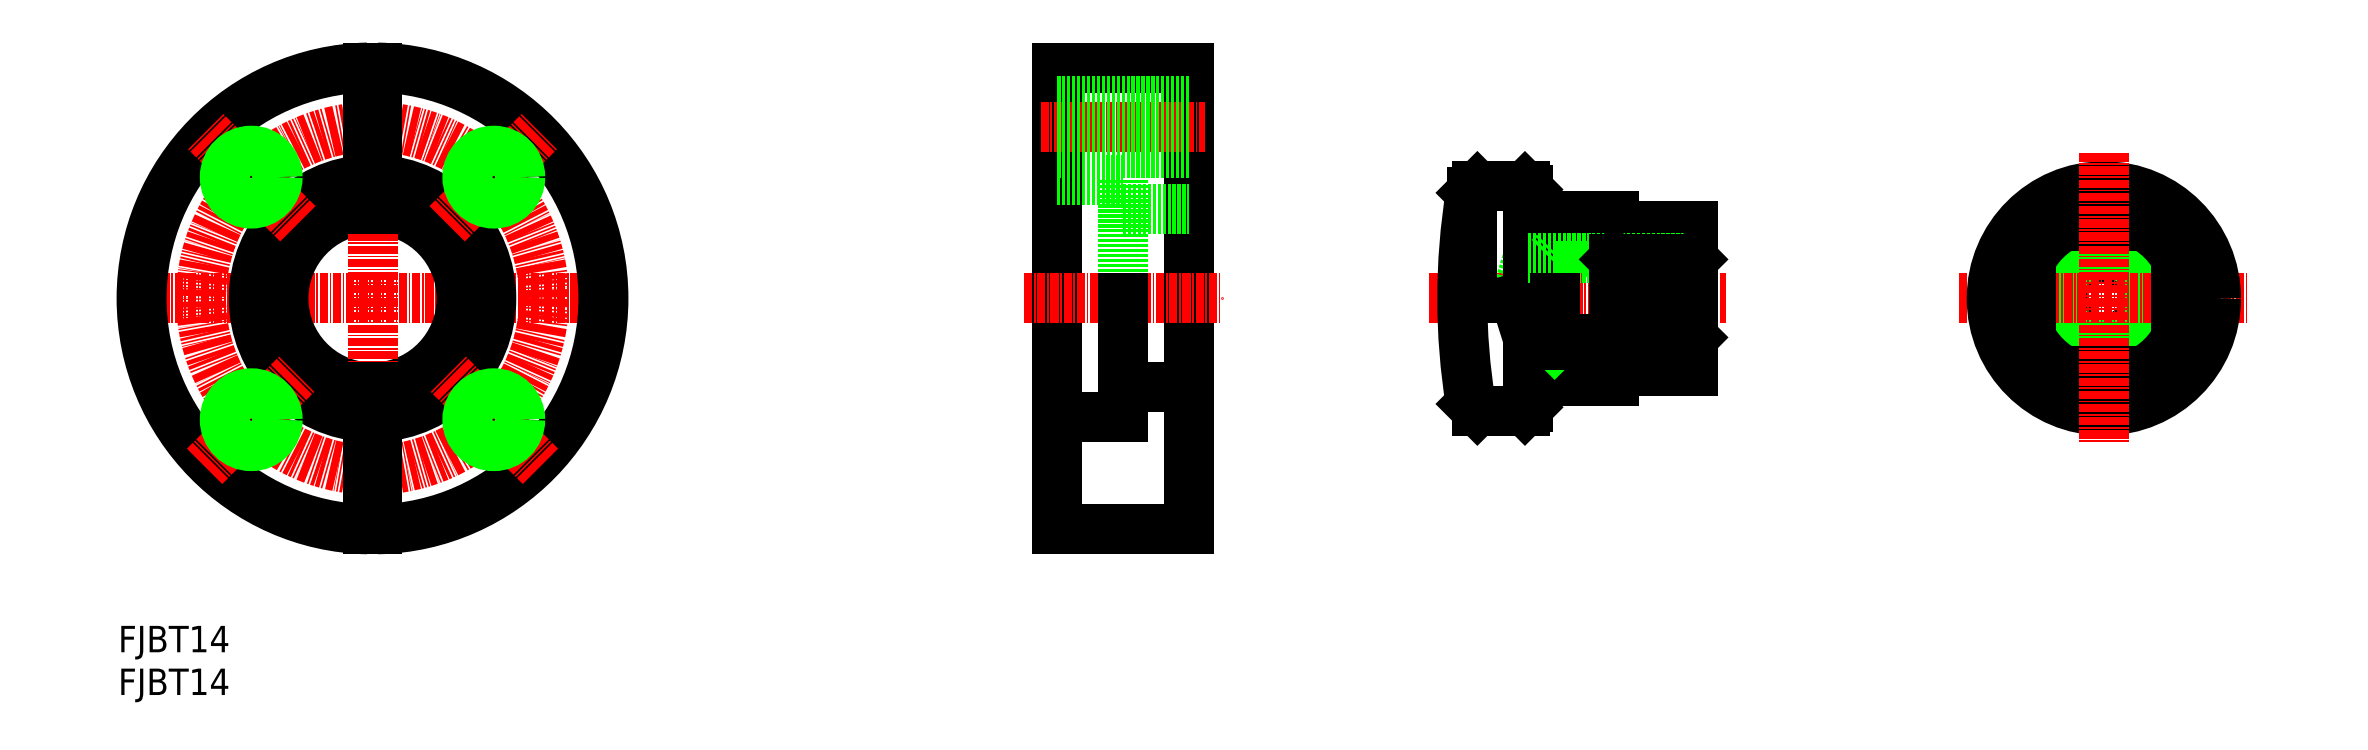
<metadata>
{"format":"dxf","ext":"dxf","renderer":"ezdxf+matplotlib","layout":"modelspace","background":"white","min_lineweight":24,"dpi":150}
</metadata>
<code>
0
SECTION
2
ENTITIES
0
LINE
8
CENTER
10
18.25
20
241.3
30
0
11
94.25
21
241.3
31
0
0
ARC
8
0
10
56.25
20
241.3
30
0
40
35
50
91.23
51
268.8
0
ARC
8
0
10
56.25
20
241.3
30
0
40
18
50
92.39
51
267.6
0
ARC
8
0
10
56.25
20
241.3
30
0
40
13.5
50
93.18
51
266.8
0
ARC
8
0
10
56.25
20
241.3
30
0
40
35
50
271.2
51
88.77
0
ARC
8
0
10
56.25
20
241.3
30
0
40
18
50
272.4
51
87.61
0
ARC
8
0
10
56.25
20
241.3
30
0
40
13.5
50
273.2
51
86.82
0
LINE
8
CENTER
10
56.25
20
279.3
30
0
11
56.25
21
203.3
31
0
0
CIRCLE
8
CENTER
10
56.25
20
241.3
30
0
40
26
0
LINE
8
CENTER
10
56.25
20
279.3
30
0
11
56.25
21
203.3
31
0
0
LINE
8
CENTER
10
30.79
20
215.8
30
0
11
44.93
21
230
31
0
0
LINE
8
0
10
57
20
227.8
30
0
11
57
21
206.3
31
0
0
LINE
8
0
10
55.5
20
227.8
30
0
11
55.5
21
206.3
31
0
0
LINE
8
CENTER
10
81.7
20
215.8
30
0
11
67.56
21
230
31
0
0
LINE
8
CENTER
10
44.93
20
252.6
30
0
11
30.79
21
266.8
31
0
0
LINE
8
CENTER
10
67.56
20
252.6
30
0
11
81.7
21
266.8
31
0
0
LINE
8
0
10
55.5
20
276.3
30
0
11
55.5
21
254.8
31
0
0
LINE
8
0
10
57
20
276.3
30
0
11
57
21
254.8
31
0
0
TEXT
8
0
10
17.68
20
187.7
30
0
40
4
1
FJBT14
0
TEXT
8
0
10
17.68
20
181.2
30
0
40
4
1
FJBT14
0
LINE
8
0
10
235.4
20
234.3
30
0
11
256.4
21
234.3
31
0
0
LINE
8
0
10
235.4
20
248.3
30
0
11
256.4
21
248.3
31
0
0
LINE
8
0
10
231.6
20
253.8
30
0
11
244.4
21
253.8
31
0
0
LINE
8
CENTER
10
216.4
20
241.3
30
0
11
261.4
21
241.3
31
0
0
LINE
8
0
10
231.6
20
228.8
30
0
11
244.4
21
228.8
31
0
0
LINE
8
0
10
170
20
259.3
30
0
11
170
21
241.3
31
0
0
LINE
8
0
10
160
20
276.3
30
0
11
160
21
206.3
31
0
0
LINE
8
0
10
180
20
276.3
30
0
11
180
21
206.3
31
0
0
LINE
8
CENTER
10
155
20
241.3
30
0
11
185
21
241.3
31
0
0
LINE
8
0
10
160
20
206.3
30
0
11
180
21
206.3
31
0
0
LINE
8
0
10
170
20
227.8
30
0
11
180
21
227.8
31
0
0
LINE
8
0
10
170
20
241.3
30
0
11
170
21
223.3
31
0
0
LINE
8
0
10
160
20
223.3
30
0
11
170
21
223.3
31
0
0
LINE
8
0
10
160
20
241.3
30
0
11
160
21
241.3
31
0
0
LINE
8
0
10
160
20
276.3
30
0
11
180
21
276.3
31
0
0
LINE
8
CENTER
10
157.5
20
267.3
30
0
11
182.5
21
267.3
31
0
0
LINE
8
0
10
170
20
254.8
30
0
11
180
21
254.8
31
0
0
LINE
8
0
10
160
20
259.3
30
0
11
170
21
259.3
31
0
0
LINE
8
0
10
160
20
258.8
30
0
11
160
21
258.8
31
0
0
LINE
8
0
10
235.4
20
248.3
30
0
11
235.4
21
241.3
31
0
0
LINE
8
0
10
229.5
20
241.3
30
0
11
231.4
21
247.5
31
0
0
LINE
8
0
10
231.4
20
241.3
30
0
11
231.4
21
257.8
31
0
0
LINE
8
0
10
222.9
20
241.3
30
0
11
222.9
21
257.5
31
0
0
ARC
8
0
10
321.4
20
241.3
30
0
40
100
50
170.8
51
189.2
0
LINE
8
0
10
223.7
20
224.3
30
0
11
230.9
21
224.3
31
0
0
LINE
8
0
10
231.4
20
224.8
30
0
11
231.4
21
228.6
31
0
0
LINE
8
0
10
234.6
20
235.1
30
0
11
235.4
21
234.3
31
0
0
LINE
8
0
10
231.4
20
241.3
30
0
11
231.4
21
235.1
31
0
0
LINE
8
0
10
229.5
20
241.3
30
0
11
231.4
21
235.1
31
0
0
LINE
8
0
10
223.7
20
258.3
30
0
11
230.9
21
258.3
31
0
0
LINE
8
0
10
234.6
20
247.5
30
0
11
235.4
21
248.3
31
0
0
CIRCLE
8
0
10
318.7
20
241.3
30
0
40
6.188
0
CIRCLE
8
0
10
318.7
20
241.3
30
0
40
7
0
LINE
8
0
10
312.7
20
252.3
30
0
11
324.6
21
252.3
31
0
0
LINE
8
CENTER
10
296.7
20
241.3
30
0
11
340.7
21
241.3
31
0
0
LINE
8
0
10
312.7
20
230.3
30
0
11
324.6
21
230.3
31
0
0
CIRCLE
8
0
10
318.7
20
241.3
30
0
40
12.5
0
CIRCLE
8
0
10
318.7
20
241.3
30
0
40
17
0
LINE
8
0
10
256.4
20
252.3
30
0
11
256.4
21
230.3
31
0
0
LINE
8
0
10
244.4
20
247.2
30
0
11
244.4
21
235.4
31
0
0
LINE
8
0
10
244.4
20
230.3
30
0
11
244.4
21
228.8
31
0
0
LINE
8
0
10
244.4
20
230.3
30
0
11
256.4
21
230.3
31
0
0
LINE
8
0
10
244.4
20
252.3
30
0
11
256.4
21
252.3
31
0
0
LINE
8
0
10
244.4
20
253.8
30
0
11
244.4
21
252.3
31
0
0
LINE
8
CENTER
10
318.7
20
263.3
30
0
11
318.7
21
219.3
31
0
0
LINE
8
0
10
231.4
20
247.5
30
0
11
256.4
21
247.5
31
0
0
LINE
8
0
10
231.4
20
235.1
30
0
11
256.4
21
235.1
31
0
0
LINE
8
0
10
230.9
20
258.3
30
0
11
231.4
21
257.8
31
0
0
LINE
8
0
10
231.4
20
224.8
30
0
11
230.9
21
224.3
31
0
0
ARC
8
0
10
231.6
20
228.6
30
0
40
0.2
50
90
51
180
0
ARC
8
0
10
231.6
20
254
30
0
40
0.2
50
180
51
270
0
LINE
8
0
10
222.7
20
257.3
30
0
11
223.7
21
258.3
31
0
0
LINE
8
0
10
222.7
20
225.3
30
0
11
223.7
21
224.3
31
0
0
LINE
8
0
10
160
20
263.9
30
0
11
180
21
263.9
31
0
0
LINE
8
0
10
160
20
270.7
30
0
11
180
21
270.7
31
0
0
LINE
8
0
10
160
20
263.3
30
0
11
180
21
263.3
31
0
0
LINE
8
0
10
160
20
271.3
30
0
11
180
21
271.3
31
0
0
LINE
8
0
10
307.7
20
235.4
30
0
11
307.7
21
247.2
31
0
0
LINE
8
0
10
329.7
20
235.4
30
0
11
329.7
21
247.2
31
0
0
LINE
8
0
10
256.4
20
247.2
30
0
11
244.4
21
247.2
31
0
0
LINE
8
0
10
256.4
20
235.4
30
0
11
244.4
21
235.4
31
0
0
LINE
8
0
10
244.4
20
247.2
30
0
11
256.4
21
235.4
31
0
0
LINE
8
0
10
244.4
20
235.4
30
0
11
256.4
21
247.2
31
0
0
CIRCLE
8
0
10
74.63
20
259.7
30
0
40
3.375
0
CIRCLE
8
0
10
74.63
20
259.7
30
0
40
4
0
CIRCLE
8
0
10
74.63
20
222.9
30
0
40
3.375
0
CIRCLE
8
0
10
74.63
20
222.9
30
0
40
4
0
CIRCLE
8
0
10
37.86
20
222.9
30
0
40
3.375
0
CIRCLE
8
0
10
37.86
20
222.9
30
0
40
4
0
CIRCLE
8
0
10
37.86
20
259.7
30
0
40
3.375
0
CIRCLE
8
0
10
37.86
20
259.7
30
0
40
4
0
LINE
8
0
10
235.4
20
241.3
30
0
11
235.4
21
234.3
31
0
0
VIEWPORT
8
0
10
5.614
20
3.902
30
0
40
17.41
41
8.746
68
     2
69
     1
0
VIEWPORT
8
0
10
5.614
20
3.902
30
0
40
8.982
41
6.243
68
     1
69
     2
0
ENDSEC
0
EOF

</code>
